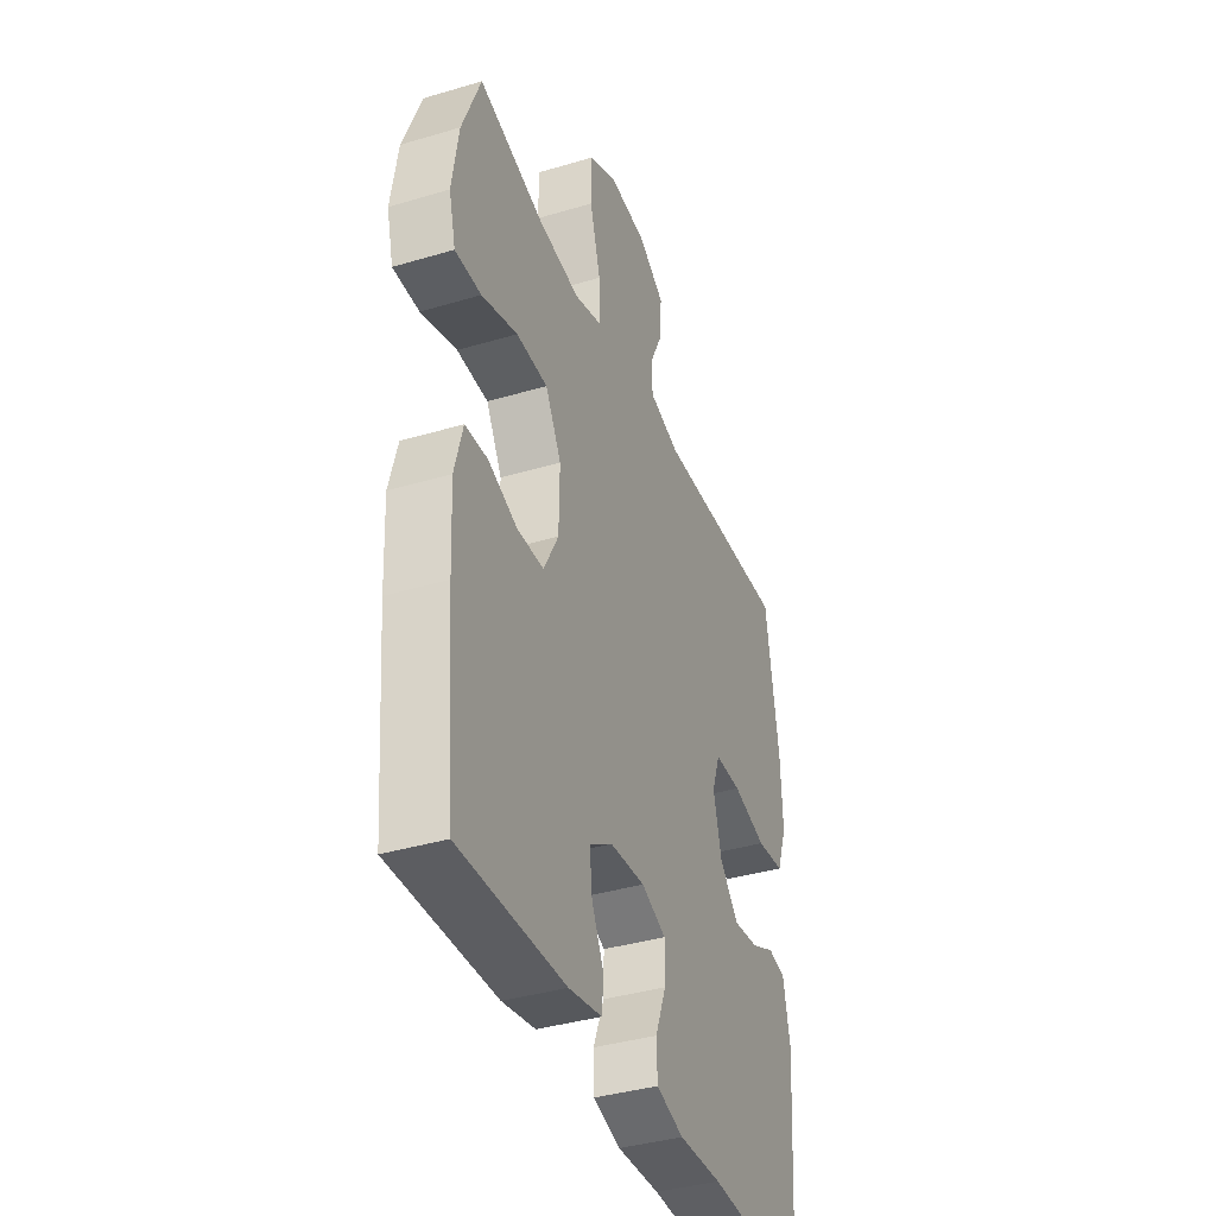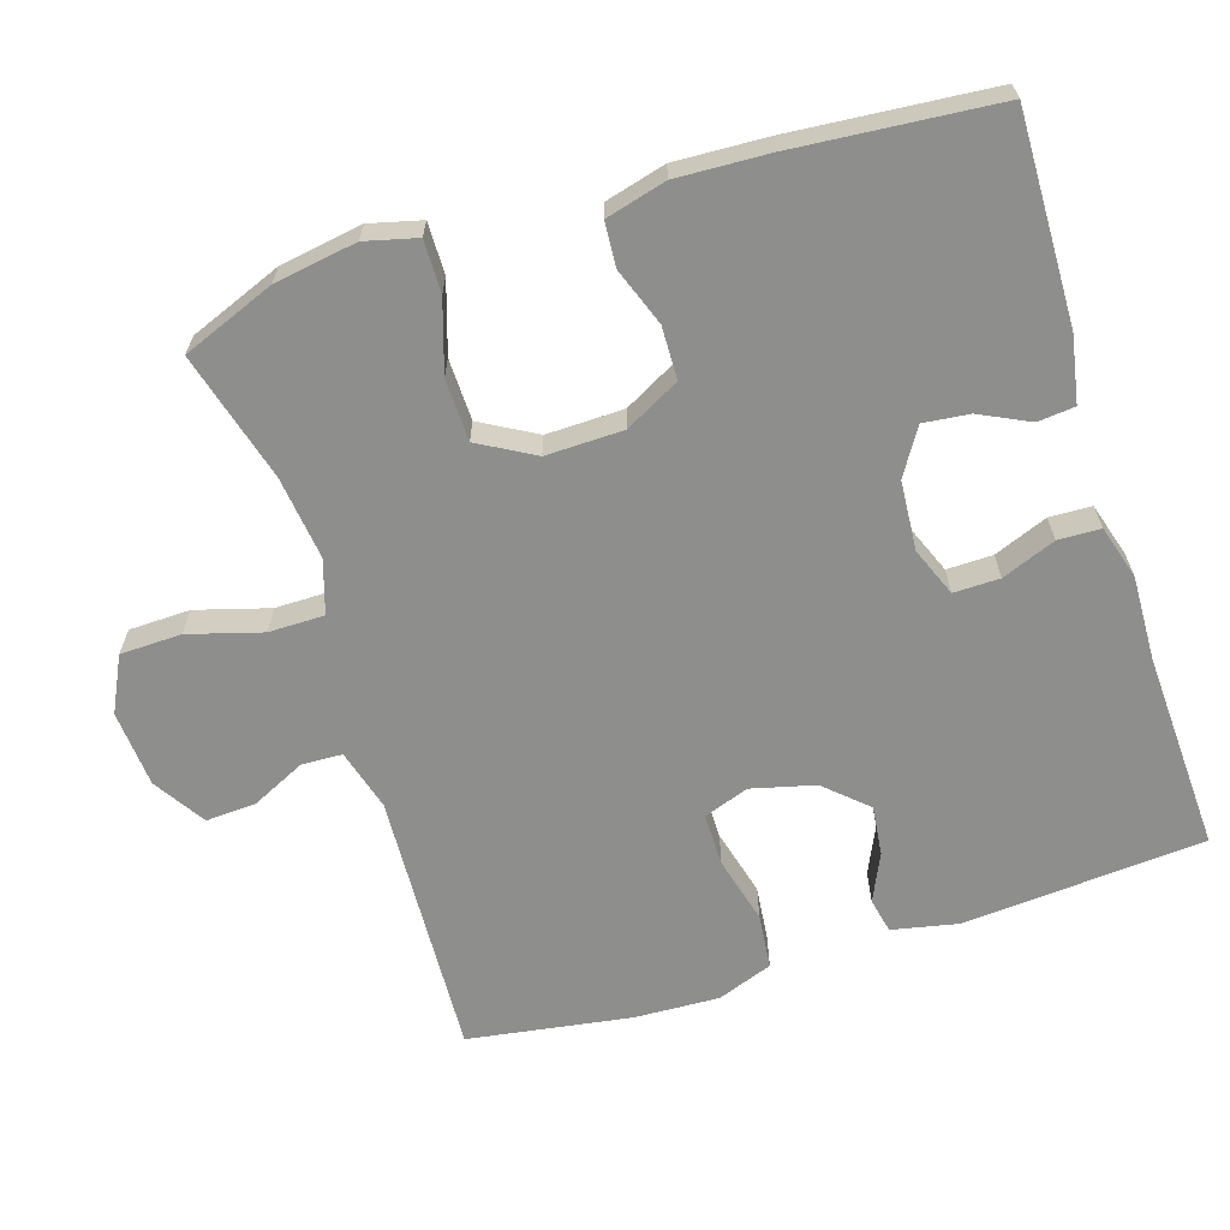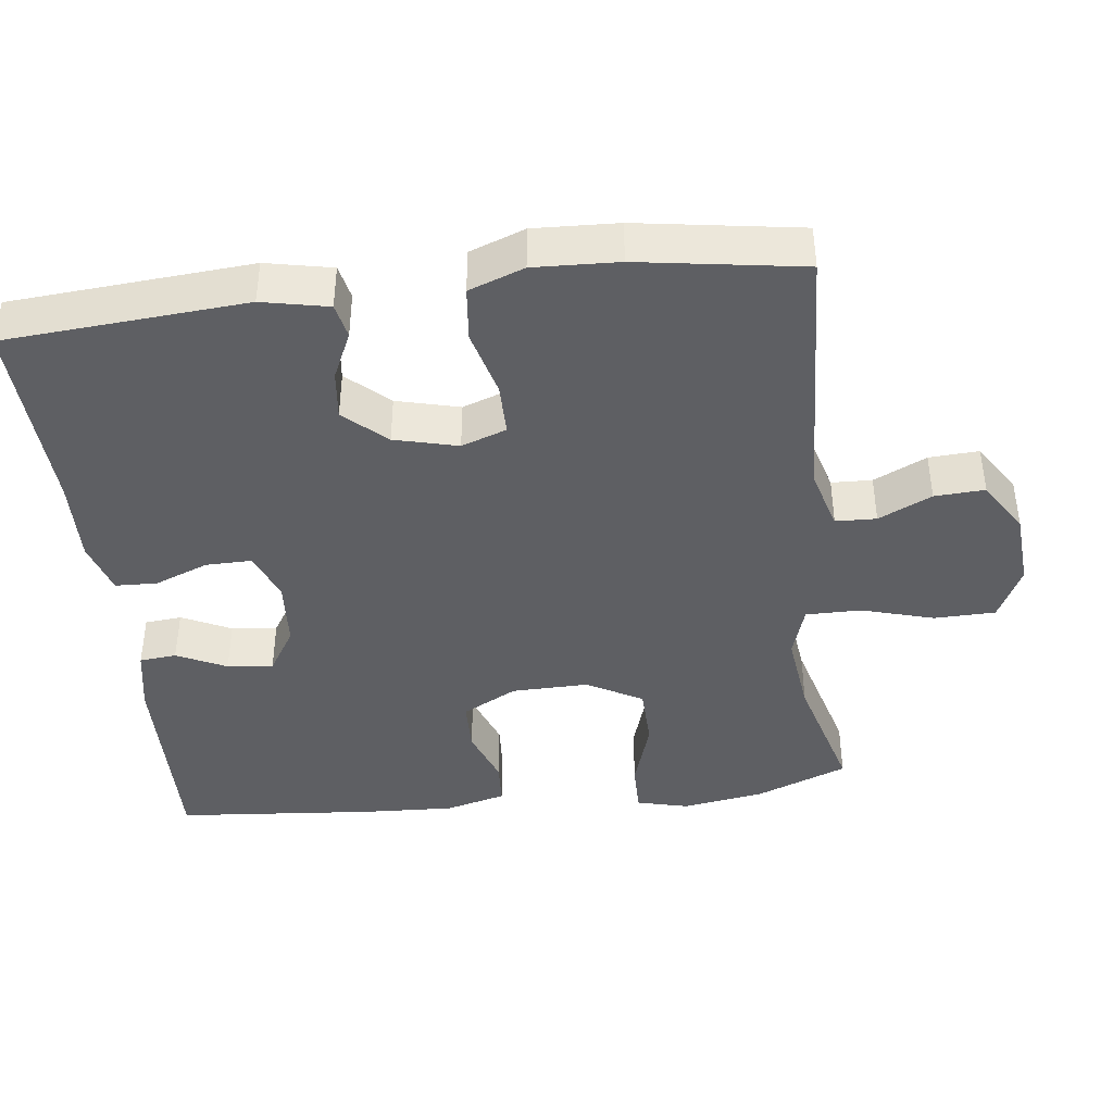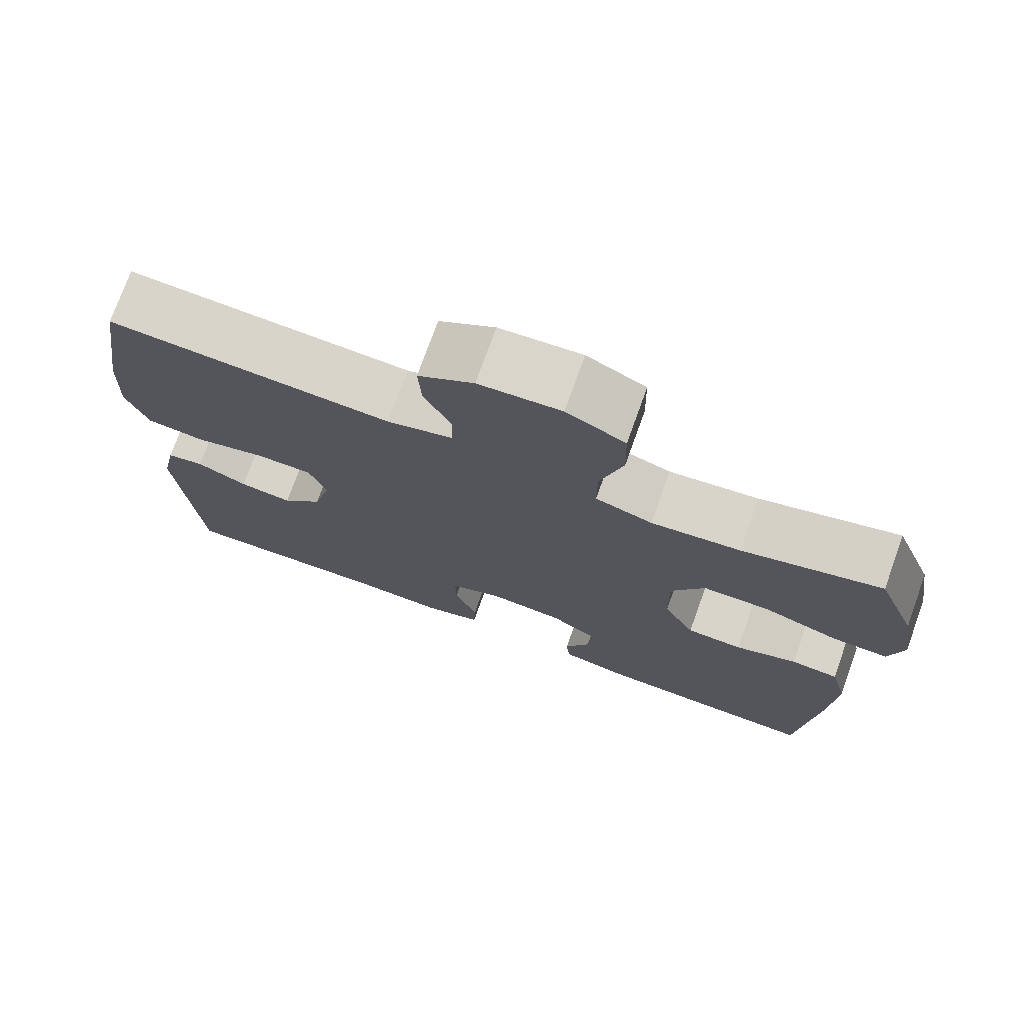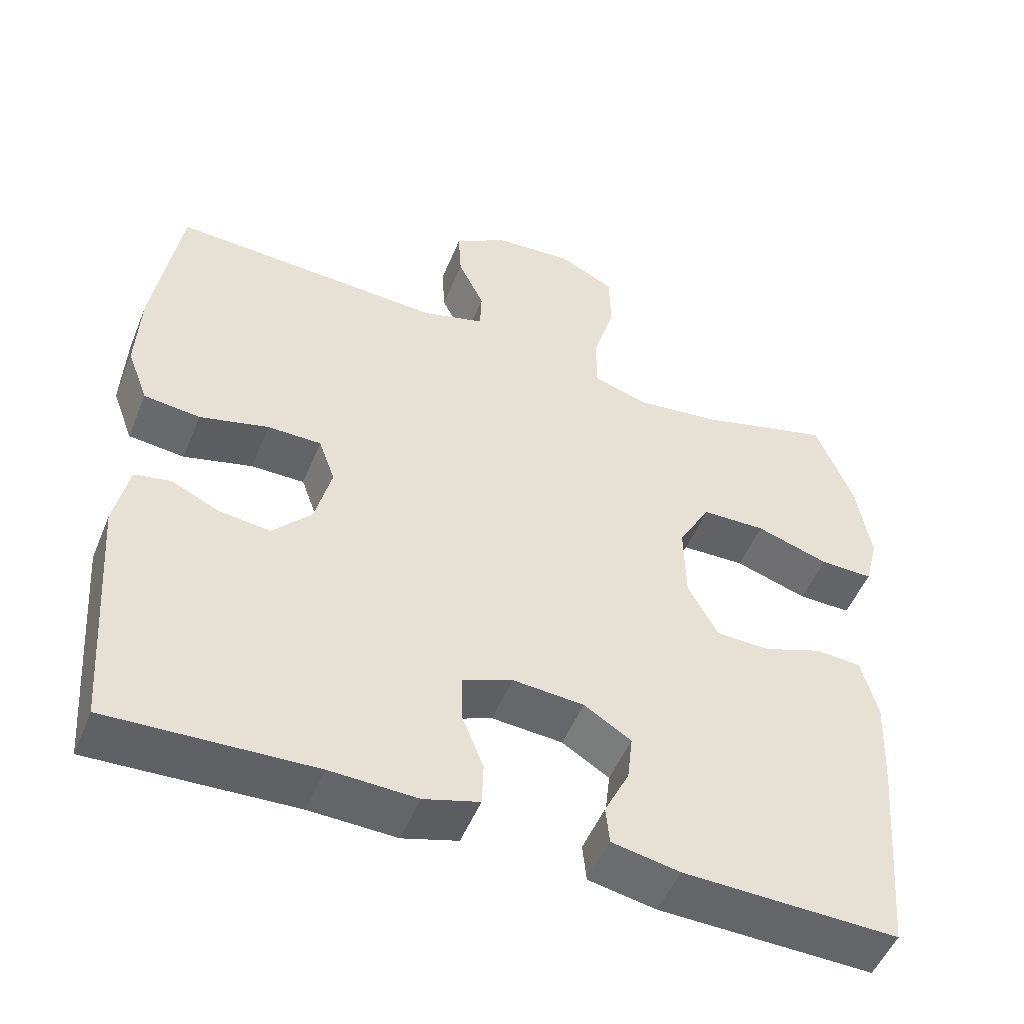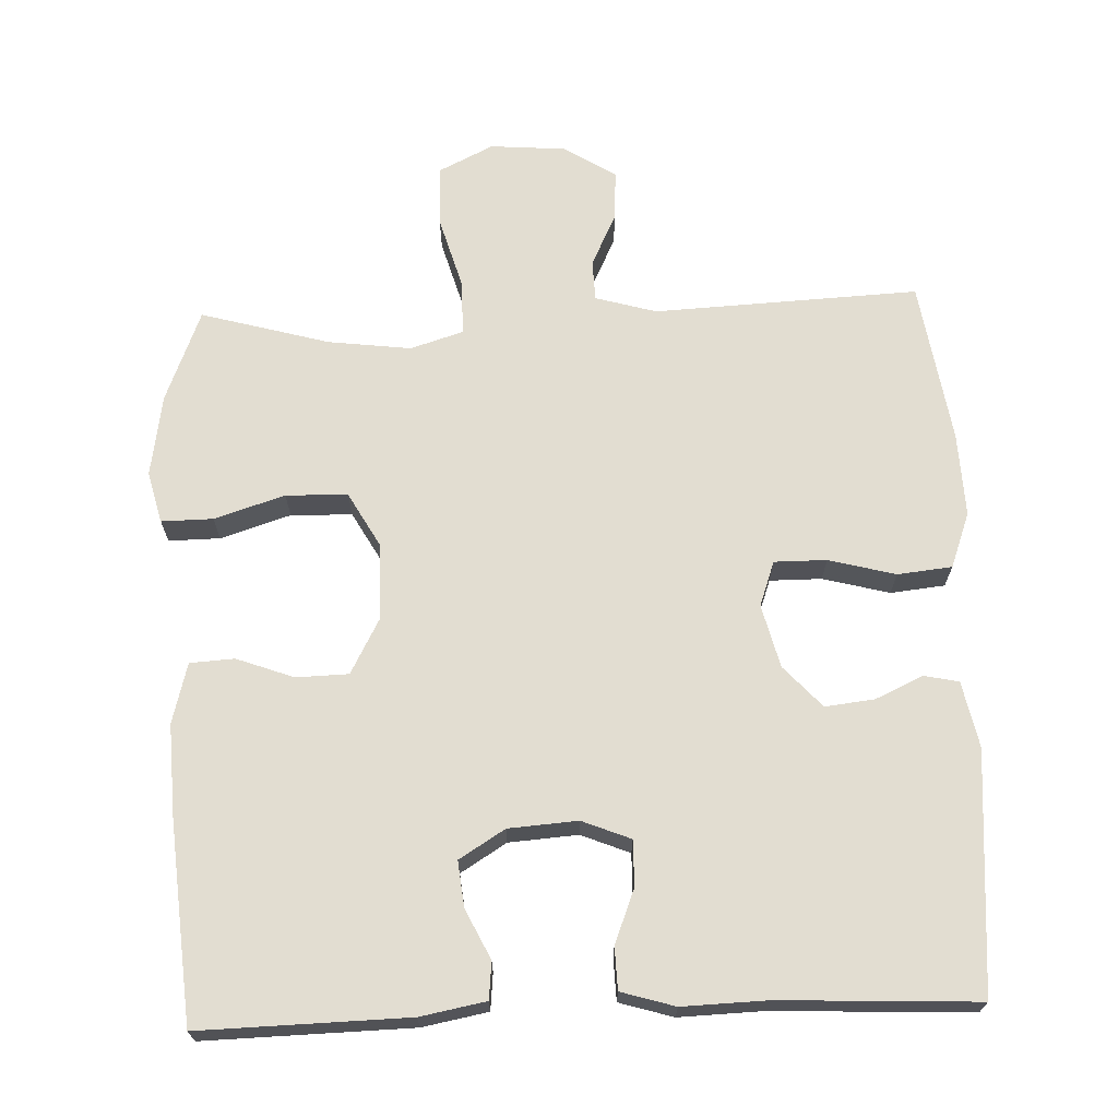
<metadata>
{"format":"obj","ext":"obj","renderer":"f3d","projection":"perspective","resolution":1024,"background":"white","views":[{"elev":-38.3,"azim":110.7,"up":"+Z"},{"elev":-64.8,"azim":107.6,"up":"+Y"},{"elev":-41.5,"azim":-83.1,"up":"+Y"},{"elev":74.6,"azim":19.8,"up":"+Z"},{"elev":-51.1,"azim":-21.9,"up":"+Z"},{"elev":68.4,"azim":177.9,"up":"+Y"}]}
</metadata>
<code>
v 0.5 0.07 0.5
v 0.55 0.07 0.373
v 0.568 0.07 0.26
v 0.55 0.07 0.189
v 0.479 0.07 0.19
v 0.382 0.07 0.221
v 0.297 0.07 0.219
v 0.254 0.07 0.143
v 0.256 0.07 0.037
v 0.296 0.07 -0.038
v 0.368 0.07 -0.04
v 0.447 0.07 -0.011
v 0.508 0.07 -0.015
v 0.53 0.07 -0.098
v 0.524 0.07 -0.224
v 0.5 0.07 -0.5
v 0.214 0.07 -0.493
v 0.124 0.07 -0.476
v 0.119 0.07 -0.425
v 0.152 0.07 -0.357
v 0.159 0.07 -0.294
v 0.096 0.07 -0.255
v 0.001 0.07 -0.248
v -0.066 0.07 -0.275
v -0.065 0.07 -0.338
v -0.036 0.07 -0.412
v -0.038 0.07 -0.47
v -0.112 0.07 -0.492
v -0.228 0.07 -0.488
v -0.5 0.07 -0.5
v -0.525 0.07 -0.169
v -0.506 0.07 -0.078
v -0.458 0.07 -0.068
v -0.393 0.07 -0.098
v -0.325 0.07 -0.106
v -0.273 0.07 -0.049
v -0.251 0.07 0.038
v -0.273 0.07 0.1
v -0.345 0.07 0.1
v -0.437 0.07 0.076
v -0.512 0.07 0.084
v -0.54 0.07 0.16
v -0.535 0.07 0.276
v -0.5 0.07 0.5
v -0.135 0.07 0.482
v -0.051 0.07 0.506
v -0.049 0.07 0.562
v -0.084 0.07 0.635
v -0.088 0.07 0.704
v -0.017 0.07 0.749
v 0.088 0.07 0.757
v 0.163 0.07 0.72
v 0.165 0.07 0.636
v 0.136 0.07 0.536
v 0.136 0.07 0.46
v 0.209 0.07 0.437
v 0.323 0.07 0.451
v 0.5 0 0.5
v 0.55 0 0.373
v 0.568 0 0.26
v 0.55 0 0.189
v 0.479 0 0.19
v 0.382 0 0.221
v 0.297 0 0.219
v 0.254 0 0.143
v 0.256 0 0.037
v 0.296 0 -0.038
v 0.368 0 -0.04
v 0.447 0 -0.011
v 0.508 0 -0.015
v 0.53 0 -0.098
v 0.524 0 -0.224
v 0.5 0 -0.5
v 0.214 0 -0.493
v 0.124 0 -0.476
v 0.119 0 -0.425
v 0.152 0 -0.357
v 0.159 0 -0.294
v 0.096 0 -0.255
v 0.001 0 -0.248
v -0.066 0 -0.275
v -0.065 0 -0.338
v -0.036 0 -0.412
v -0.038 0 -0.47
v -0.112 0 -0.492
v -0.228 0 -0.488
v -0.5 0 -0.5
v -0.525 0 -0.169
v -0.506 0 -0.078
v -0.458 0 -0.068
v -0.393 0 -0.098
v -0.325 0 -0.106
v -0.273 0 -0.049
v -0.251 0 0.038
v -0.273 0 0.1
v -0.345 0 0.1
v -0.437 0 0.076
v -0.512 0 0.084
v -0.54 0 0.16
v -0.535 0 0.276
v -0.5 0 0.5
v -0.135 0 0.482
v -0.051 0 0.506
v -0.049 0 0.562
v -0.084 0 0.635
v -0.088 0 0.704
v -0.017 0 0.749
v 0.088 0 0.757
v 0.163 0 0.72
v 0.165 0 0.636
v 0.136 0 0.536
v 0.136 0 0.46
v 0.209 0 0.437
v 0.323 0 0.451
f 51 52 53 54
f 51 54 55
f 50 51 55
f 47 48 49 50
f 46 47 50 55
f 45 46 55 56
f 43 44 45 56
f 39 40 41 42
f 38 39 42 43
f 31 32 33 34
f 29 30 31 34
f 29 34 35
f 28 29 35 36
f 25 26 27 28
f 24 25 28 36
f 17 18 19 20
f 17 20 21
f 16 17 21
f 15 16 21 22
f 11 12 13 14
f 10 11 14 15
f 3 4 5 6
f 3 6 7
f 57 1 2 3
f 57 3 7
f 38 43 56 57
f 37 38 57 7
f 23 24 36 37
f 23 37 7 8
f 10 15 22 23
f 9 10 23
f 8 9 23
f 111 110 109 108
f 112 111 108
f 112 108 107
f 107 106 105 104
f 112 107 104 103
f 113 112 103 102
f 113 102 101 100
f 99 98 97 96
f 100 99 96 95
f 91 90 89 88
f 91 88 87 86
f 92 91 86
f 93 92 86 85
f 85 84 83 82
f 93 85 82 81
f 77 76 75 74
f 78 77 74
f 78 74 73
f 79 78 73 72
f 71 70 69 68
f 72 71 68 67
f 63 62 61 60
f 64 63 60
f 60 59 58 114
f 64 60 114
f 114 113 100 95
f 64 114 95 94
f 94 93 81 80
f 65 64 94 80
f 80 79 72 67
f 80 67 66
f 80 66 65
f 1 58 59 2
f 2 59 60 3
f 3 60 61 4
f 4 61 62 5
f 5 62 63 6
f 6 63 64 7
f 7 64 65 8
f 8 65 66 9
f 9 66 67 10
f 10 67 68 11
f 11 68 69 12
f 12 69 70 13
f 13 70 71 14
f 14 71 72 15
f 15 72 73 16
f 16 73 74 17
f 17 74 75 18
f 18 75 76 19
f 19 76 77 20
f 20 77 78 21
f 21 78 79 22
f 22 79 80 23
f 23 80 81 24
f 24 81 82 25
f 25 82 83 26
f 26 83 84 27
f 27 84 85 28
f 28 85 86 29
f 29 86 87 30
f 30 87 88 31
f 31 88 89 32
f 32 89 90 33
f 33 90 91 34
f 34 91 92 35
f 35 92 93 36
f 36 93 94 37
f 37 94 95 38
f 38 95 96 39
f 39 96 97 40
f 40 97 98 41
f 41 98 99 42
f 42 99 100 43
f 43 100 101 44
f 44 101 102 45
f 45 102 103 46
f 46 103 104 47
f 47 104 105 48
f 48 105 106 49
f 49 106 107 50
f 50 107 108 51
f 51 108 109 52
f 52 109 110 53
f 53 110 111 54
f 54 111 112 55
f 55 112 113 56
f 56 113 114 57
f 57 114 58 1

</code>
